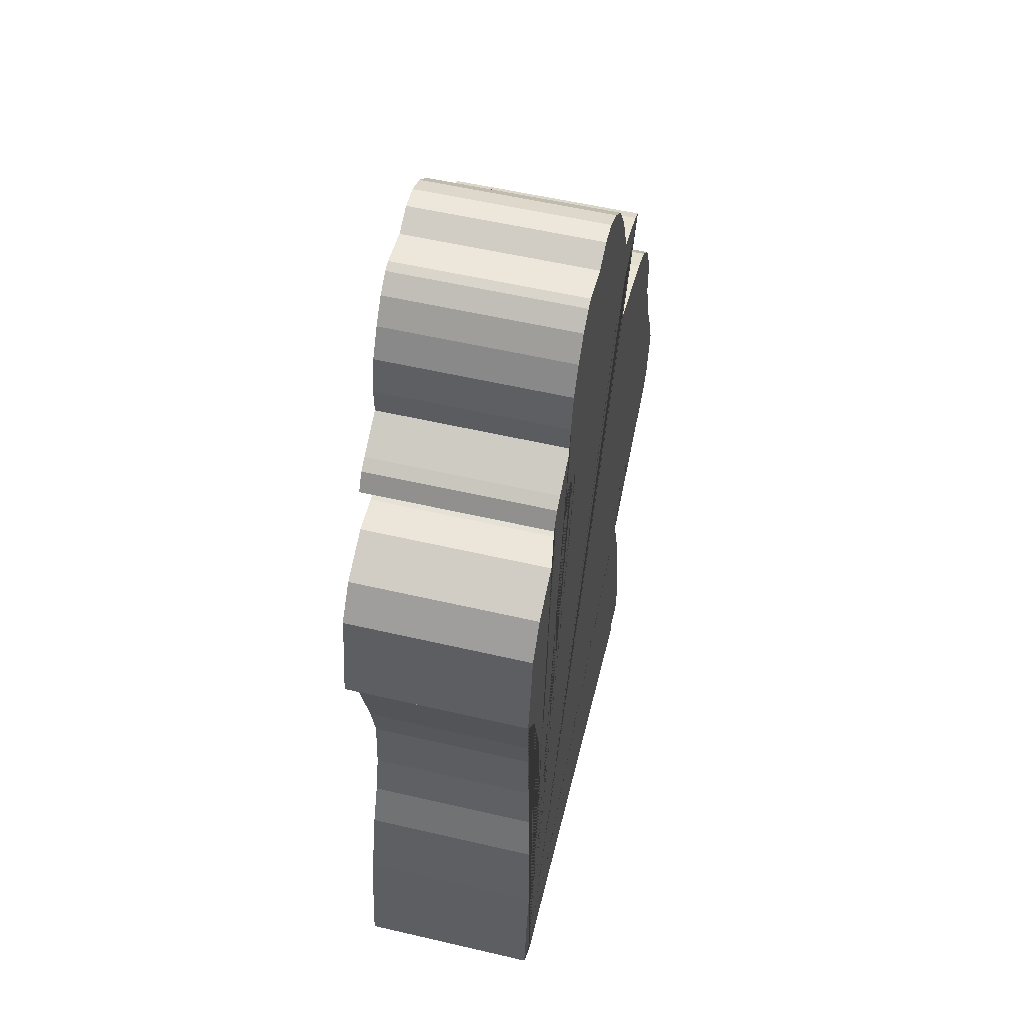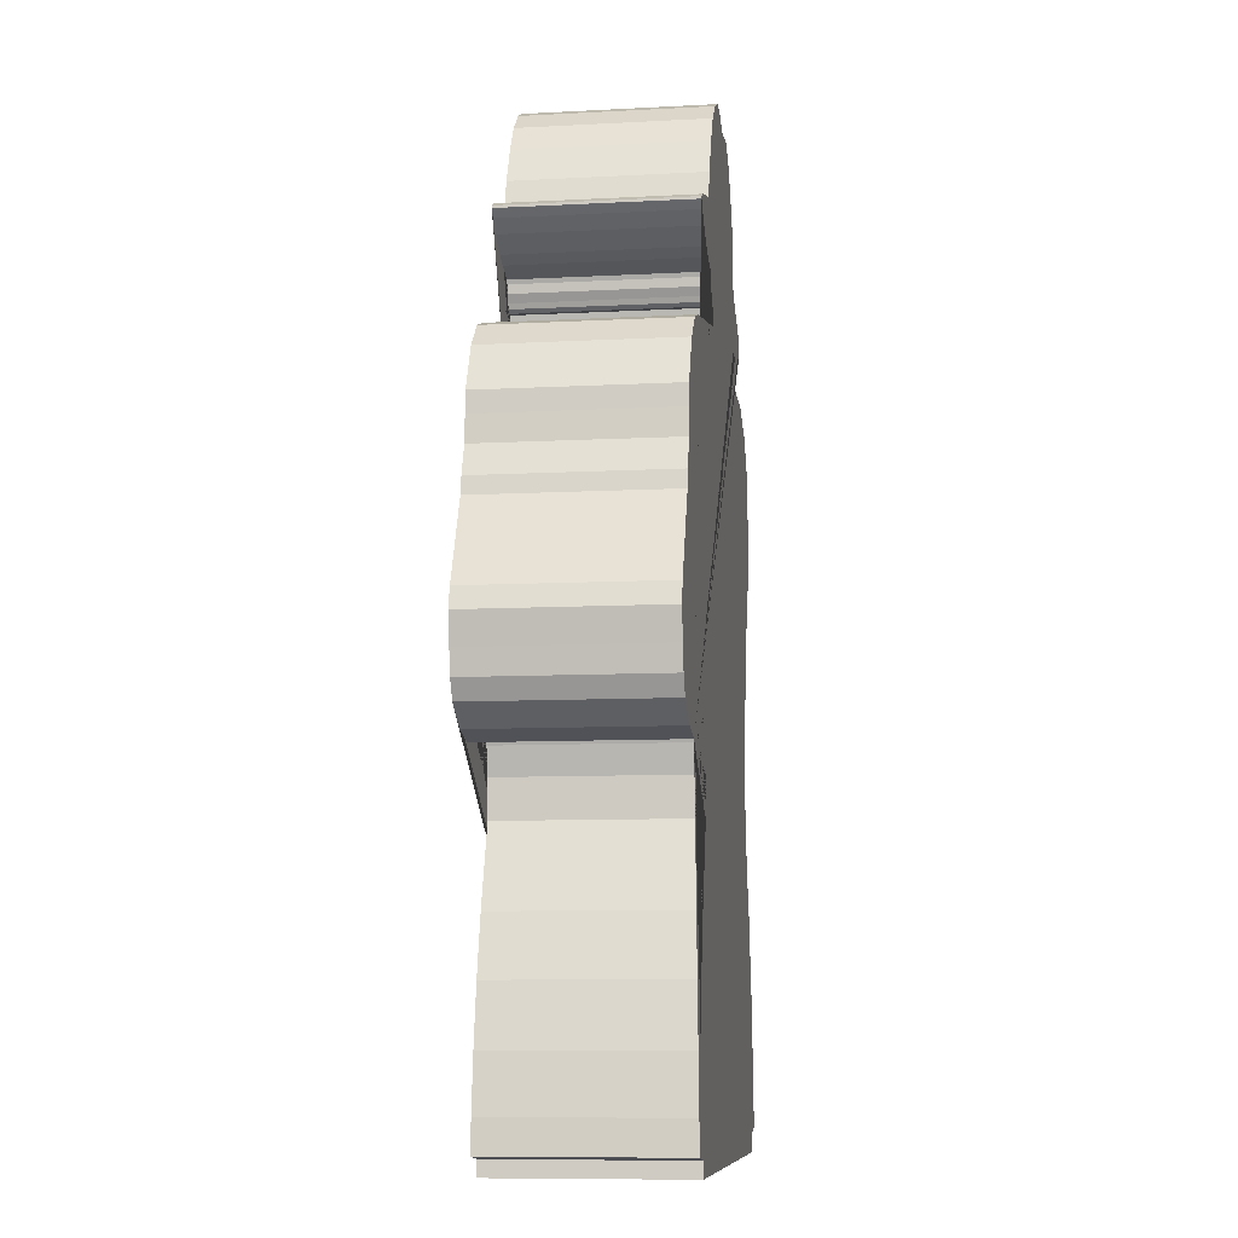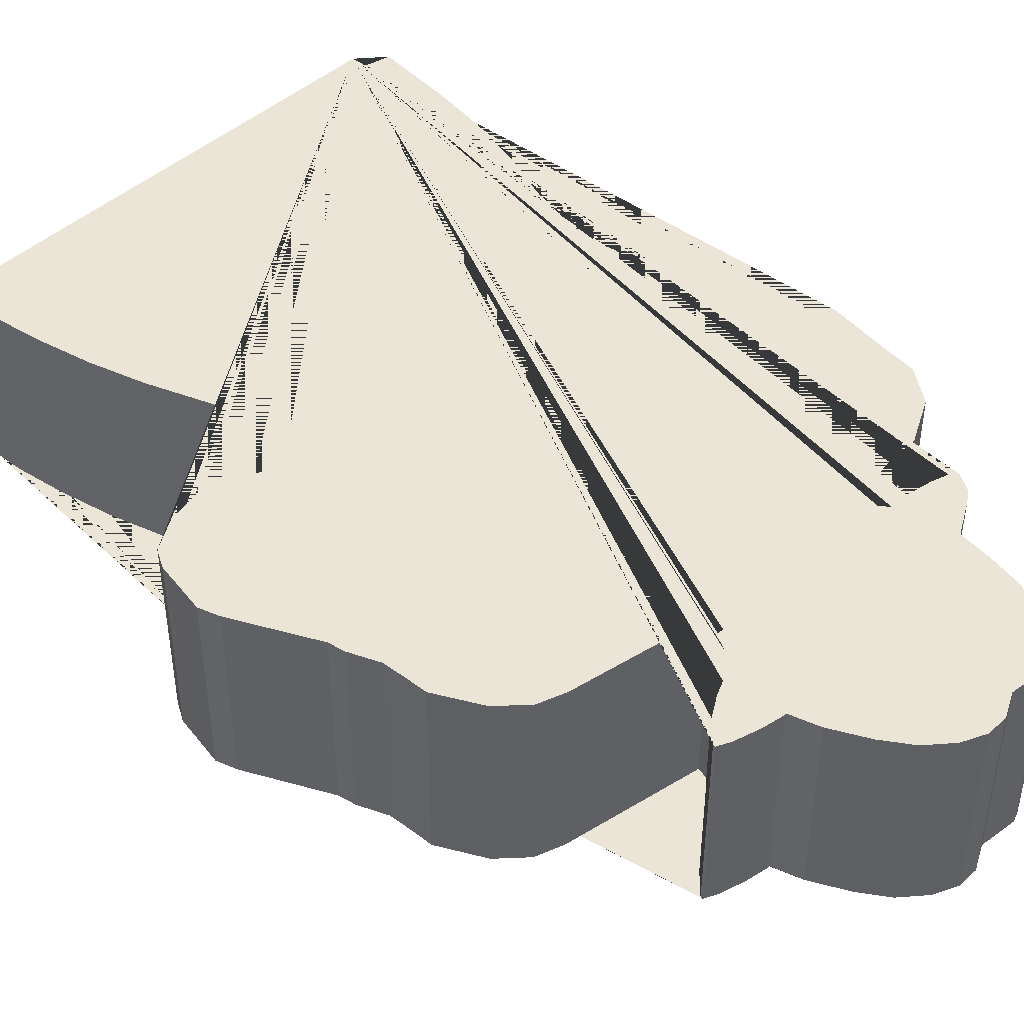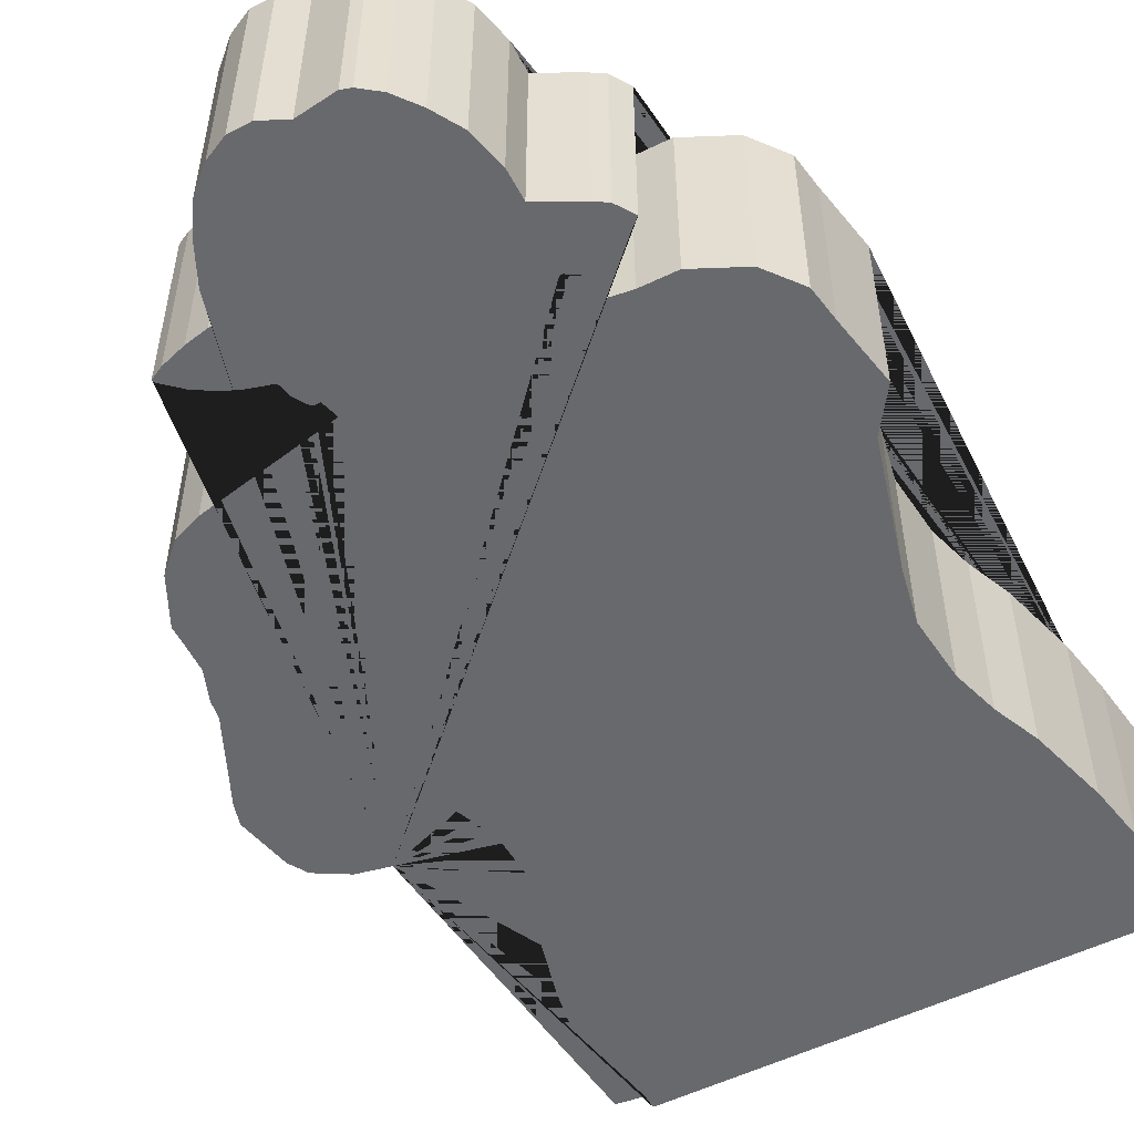
<metadata>
{"format":"obj","ext":"obj","renderer":"f3d","projection":"perspective","resolution":1024,"background":"white","views":[{"elev":55.2,"azim":-76.2,"up":"+Y"},{"elev":-9.4,"azim":97.8,"up":"+Y"},{"elev":44.4,"azim":133.2,"up":"+Z"},{"elev":-52.8,"azim":-151.9,"up":"+Z"}]}
</metadata>
<code>
o Cube.001
v 0.2874 -0.1013 0.08084
v 0.2874 -0.1013 -0.08084
v 0.2965 -0.08545 -0.08084
v 0.2965 -0.08545 0.08084
v 0.2106 -0.1178 0.08084
v 0.2106 -0.1178 -0.08084
v 0.2325 -0.1233 -0.08084
v 0.2325 -0.1233 0.08084
v 0.1679 -0.09956 -0.08084
v 0.1679 -0.09956 0.08084
v 0.299 -0.07265 -0.08084
v 0.299 -0.07265 0.08084
v 0.2606 -0.1172 0.08084
v 0.2606 -0.1172 -0.08084
v 0.3057 -0.03972 -0.08084
v 0.3057 -0.03972 0.08084
v 0.3004 -0.02208 -0.08084
v 0.3004 -0.02208 0.08084
v 0.2672 0.04885 -0.08084
v 0.2672 0.04885 0.08084
v 0.2647 0.06367 -0.08084
v 0.2647 0.06367 0.08084
v 0.2549 0.08908 -0.08084
v 0.2549 0.08908 0.08084
v 0.2538 0.1113 -0.08084
v 0.2538 0.1113 0.08084
v 0.2535 0.129 -0.08084
v 0.2535 0.129 0.08084
v 0.234 0.1678 -0.08084
v 0.234 0.1678 0.08084
v 0.2122 0.1889 -0.08084
v 0.2122 0.1889 0.08084
v 0.1889 0.1974 -0.08084
v 0.1889 0.1974 0.08084
v 0.07137 0.2211 -0.08084
v 0.07137 0.2211 0.08084
v 0.07525 0.2359 -0.08084
v 0.07525 0.2359 0.08084
v 0.08055 0.2355 -0.08084
v 0.08055 0.2355 0.08084
v 0.08372 0.2383 -0.08084
v 0.08372 0.2383 0.08084
v 0.08584 0.2426 -0.08084
v 0.08584 0.2426 0.08084
v 0.08972 0.2493 -0.08084
v 0.08972 0.2493 0.08084
v 0.09078 0.2567 -0.08084
v 0.09078 0.2567 0.08084
v 0.09219 0.2602 -0.08084
v 0.09219 0.2602 0.08084
v 0.1112 0.2659 -0.08084
v 0.1112 0.2659 0.08084
v 0.1232 0.2708 -0.08084
v 0.1232 0.2708 0.08084
v 0.1416 0.2814 -0.08084
v 0.1416 0.2814 0.08084
v 0.1522 0.2909 -0.08084
v 0.1522 0.2909 0.08084
v 0.1585 0.2969 -0.08084
v 0.1585 0.2969 0.08084
v 0.1585 0.299 -0.08083
v 0.1585 0.299 0.08084
v 0.1479 0.3043 -0.08083
v 0.1479 0.3043 0.08084
v 0.1271 0.3107 -0.08083
v 0.1271 0.3107 0.08084
v 0.1077 0.3146 -0.08083
v 0.1077 0.3146 0.08084
v 0.1049 0.3146 -0.08083
v 0.1049 0.3146 0.08084
v 0.09784 0.3396 -0.08083
v 0.09784 0.3396 0.08084
v 0.08266 0.371 -0.08083
v 0.08266 0.371 0.08084
v 0.06714 0.395 -0.08083
v 0.06714 0.395 0.08084
v 0.04738 0.4127 -0.08083
v 0.04738 0.4127 0.08084
v 0.02797 0.4218 -0.08083
v 0.02797 0.4218 0.08084
v 0.008912 0.4222 -0.08083
v 0.008912 0.4222 0.08084
v -0.01216 0.4122 -0.08083
v -0.01216 0.4122 0.08084
v -0.045 0.4161 -0.08083
v -0.045 0.4161 0.08084
v -0.05309 0.4134 -0.08083
v -0.05309 0.4134 0.08084
v -0.06853 0.4019 -0.08083
v -0.06853 0.4019 0.08084
v -0.08372 0.3823 -0.08083
v -0.08372 0.3823 0.08084
v -0.09769 0.3582 -0.08083
v -0.09769 0.3582 0.08084
v -0.1049 0.3265 -0.08083
v -0.1049 0.3265 0.08084
v -0.1045 0.3011 -0.08083
v -0.1045 0.3011 0.08084
v -0.1388 0.2829 -0.08084
v -0.1388 0.2829 0.08084
v -0.1489 0.2765 -0.08084
v -0.1489 0.2765 0.08084
v -0.1557 0.2659 -0.08084
v -0.1557 0.2659 0.08084
v -0.1587 0.2613 -0.08084
v -0.1587 0.2613 0.08084
v -0.1527 0.2562 -0.08084
v -0.1527 0.2562 0.08084
v -0.1392 0.2515 -0.08084
v -0.1392 0.2515 0.08084
v -0.1155 0.2469 -0.08084
v -0.1155 0.2469 0.08084
v -0.09811 0.2469 -0.08084
v -0.09811 0.2469 0.08084
v -0.09218 0.2384 -0.08084
v -0.09218 0.2384 0.08084
v -0.0871 0.2359 -0.08084
v -0.0871 0.2359 0.08084
v -0.0816 0.2371 -0.08084
v -0.0816 0.2371 0.08084
v -0.07821 0.2278 -0.08084
v -0.07821 0.2278 0.08084
v -0.08244 0.2244 -0.08084
v -0.08244 0.2244 0.08084
v -0.1341 0.2168 -0.08084
v -0.1341 0.2168 0.08084
v -0.1646 0.2164 -0.08084
v -0.1646 0.2164 0.08084
v -0.2048 0.1969 -0.08084
v -0.2048 0.1969 0.08084
v -0.2273 0.1681 -0.08084
v -0.2273 0.1681 0.08084
v -0.2315 0.1397 -0.08084
v -0.2315 0.1397 0.08084
v -0.2417 0.08342 -0.08084
v -0.2417 0.08342 0.08084
v -0.2175 0.04954 -0.08084
v -0.2175 0.04954 0.08084
v -0.1887 -0.05251 -0.08084
v -0.1887 -0.05251 0.08084
v -0.1794 -0.09697 -0.08084
v -0.1794 -0.09697 0.08084
v -0.1841 -0.1508 -0.08084
v -0.1841 -0.1508 0.08084
v -0.1951 -0.1893 -0.08084
v -0.1951 -0.1893 0.08084
v -0.2107 -0.2274 -0.08084
v -0.2107 -0.2274 0.08084
v -0.2285 -0.2926 -0.08084
v -0.2285 -0.2926 0.08084
v -0.237 -0.3409 -0.08084
v -0.237 -0.3409 0.08084
v -0.2455 -0.4074 -0.08084
v -0.2455 -0.4074 0.08084
v -0.2227 -0.4125 -0.08084
v -0.2227 -0.4125 0.08084
v -0.2222 -0.4277 -0.08084
v -0.2222 -0.4277 0.08084
v 0.1838 -0.4282 -0.08084
v 0.1838 -0.4282 0.08084
v 0.1838 -0.4151 -0.08084
v 0.1838 -0.4151 0.08084
v 0.2075 -0.4121 -0.08084
v 0.2075 -0.4121 0.08084
v 0.2067 -0.385 -0.08084
v 0.2067 -0.385 0.08084
v 0.2008 -0.3393 -0.08084
v 0.2008 -0.3393 0.08084
v 0.191 -0.2893 -0.08084
v 0.191 -0.2893 0.08084
v 0.1775 -0.2398 -0.08084
v 0.1775 -0.2398 0.08084
v 0.1538 -0.1724 -0.08084
v 0.1538 -0.1724 0.08084
v 0.1546 -0.1403 -0.08084
v 0.1546 -0.1403 0.08084
v 0.161 -0.1174 -0.08084
v 0.161 -0.1174 0.08084
v 0.1679 -0.09956 -0.08084
v 0.1679 -0.09956 0.08084
v -0.2222 -0.4277 0.08084
v 0.1838 -0.4282 0.08084
v 0.1838 -0.4151 0.08084
v 0.2075 -0.4121 0.08084
v 0.2067 -0.385 0.08084
v 0.2008 -0.3393 0.08084
v 0.191 -0.2893 0.08084
v 0.1775 -0.2398 0.08084
v 0.1538 -0.1724 0.08084
v 0.1546 -0.1403 0.08084
v 0.161 -0.1174 0.08084
v 0.1679 -0.09956 0.08084
v 0.1679 -0.09956 0.08084
v 0.2106 -0.1178 0.08084
v 0.2325 -0.1233 0.08084
v 0.2606 -0.1172 0.08084
v 0.2874 -0.1013 0.08084
v 0.2965 -0.08545 0.08084
v 0.299 -0.07265 0.08084
v 0.3057 -0.03972 0.08084
v 0.3004 -0.02208 0.08084
v 0.2672 0.04885 0.08084
v 0.2647 0.06367 0.08084
v 0.2549 0.08908 0.08084
v 0.2538 0.1113 0.08084
v 0.2535 0.129 0.08084
v 0.234 0.1678 0.08084
v 0.2122 0.1889 0.08084
v 0.1889 0.1974 0.08084
v 0.07137 0.2211 0.08084
v 0.07525 0.2359 0.08084
v 0.08055 0.2355 0.08084
v 0.08372 0.2383 0.08084
v 0.08584 0.2426 0.08084
v 0.08972 0.2493 0.08084
v 0.09078 0.2567 0.08084
v 0.09219 0.2602 0.08084
v 0.1112 0.2659 0.08084
v 0.1232 0.2708 0.08084
v 0.1416 0.2814 0.08084
v 0.1522 0.2909 0.08084
v 0.1585 0.2969 0.08084
v 0.1585 0.299 0.08084
v 0.1479 0.3043 0.08084
v 0.1271 0.3107 0.08084
v 0.1077 0.3146 0.08084
v 0.1049 0.3146 0.08084
v 0.09784 0.3396 0.08084
v 0.08266 0.371 0.08084
v 0.06714 0.395 0.08084
v 0.04738 0.4127 0.08084
v 0.02797 0.4218 0.08084
v 0.008912 0.4222 0.08084
v -0.01216 0.4122 0.08084
v -0.045 0.4161 0.08084
v -0.05309 0.4134 0.08084
v -0.06853 0.4019 0.08084
v -0.08372 0.3823 0.08084
v -0.09769 0.3582 0.08084
v -0.1049 0.3265 0.08084
v -0.1045 0.3011 0.08084
v -0.1388 0.2829 0.08084
v -0.1489 0.2765 0.08084
v -0.1557 0.2659 0.08084
v -0.1587 0.2613 0.08084
v -0.1527 0.2562 0.08084
v -0.1392 0.2515 0.08084
v -0.1155 0.2469 0.08084
v -0.09811 0.2469 0.08084
v -0.09218 0.2384 0.08084
v -0.0871 0.2359 0.08084
v -0.0816 0.2371 0.08084
v -0.07821 0.2278 0.08084
v -0.08244 0.2244 0.08084
v -0.1341 0.2168 0.08084
v -0.1646 0.2164 0.08084
v -0.2048 0.1969 0.08084
v -0.2273 0.1681 0.08084
v -0.2315 0.1397 0.08084
v -0.2417 0.08342 0.08084
v -0.2175 0.04954 0.08084
v -0.1887 -0.05251 0.08084
v -0.1794 -0.09697 0.08084
v -0.1841 -0.1508 0.08084
v -0.1951 -0.1893 0.08084
v -0.2107 -0.2274 0.08084
v -0.2285 -0.2926 0.08084
v -0.237 -0.3409 0.08084
v -0.2455 -0.4074 0.08084
v -0.2227 -0.4125 0.08084
v -0.0816 0.2371 0.08084
v -0.07821 0.2278 0.08084
v 0.1838 -0.4282 0.08084
v -0.2222 -0.4277 0.08084
v 0.1838 -0.4151 0.08084
v 0.2075 -0.4121 0.08084
v 0.2067 -0.385 0.08084
v 0.2008 -0.3393 0.08084
v 0.191 -0.2893 0.08084
v 0.1775 -0.2398 0.08084
v 0.1538 -0.1724 0.08084
v 0.1546 -0.1403 0.08084
v 0.161 -0.1174 0.08084
v 0.1679 -0.09956 0.08084
v 0.1679 -0.09956 0.08084
v 0.2106 -0.1178 0.08084
v 0.2325 -0.1233 0.08084
v 0.2606 -0.1172 0.08084
v 0.2874 -0.1013 0.08084
v 0.2965 -0.08545 0.08084
v 0.299 -0.07265 0.08084
v 0.3057 -0.03972 0.08084
v 0.3004 -0.02208 0.08084
v 0.2672 0.04885 0.08084
v 0.2647 0.06367 0.08084
v 0.2549 0.08908 0.08084
v 0.2538 0.1113 0.08084
v 0.2535 0.129 0.08084
v 0.234 0.1678 0.08084
v 0.2122 0.1889 0.08084
v 0.1889 0.1974 0.08084
v 0.07137 0.2211 0.08084
v 0.07525 0.2359 0.08084
v 0.08055 0.2355 0.08084
v 0.08372 0.2383 0.08084
v 0.08584 0.2426 0.08084
v 0.08972 0.2493 0.08084
v 0.09078 0.2567 0.08084
v 0.09219 0.2602 0.08084
v 0.1112 0.2659 0.08084
v 0.1232 0.2708 0.08084
v 0.1416 0.2814 0.08084
v 0.1522 0.2909 0.08084
v 0.1585 0.2969 0.08084
v 0.1585 0.299 0.08084
v 0.1479 0.3043 0.08084
v 0.1271 0.3107 0.08084
v 0.1077 0.3146 0.08084
v 0.1049 0.3146 0.08084
v 0.09784 0.3396 0.08084
v 0.08266 0.371 0.08084
v 0.06714 0.395 0.08084
v 0.04738 0.4127 0.08084
v 0.02797 0.4218 0.08084
v 0.008912 0.4222 0.08084
v -0.01216 0.4122 0.08084
v -0.045 0.4161 0.08084
v -0.05309 0.4134 0.08084
v -0.06853 0.4019 0.08084
v -0.08372 0.3823 0.08084
v -0.09769 0.3582 0.08084
v -0.1049 0.3265 0.08084
v -0.1045 0.3011 0.08084
v -0.1388 0.2829 0.08084
v -0.1489 0.2765 0.08084
v -0.1557 0.2659 0.08084
v -0.1587 0.2613 0.08084
v -0.1527 0.2562 0.08084
v -0.1392 0.2515 0.08084
v -0.1155 0.2469 0.08084
v -0.09811 0.2469 0.08084
v -0.09218 0.2384 0.08084
v -0.0871 0.2359 0.08084
v -0.08244 0.2244 0.08084
v -0.1341 0.2168 0.08084
v -0.1646 0.2164 0.08084
v -0.2048 0.1969 0.08084
v -0.2273 0.1681 0.08084
v -0.2315 0.1397 0.08084
v -0.2417 0.08342 0.08084
v -0.2175 0.04954 0.08084
v -0.1887 -0.05251 0.08084
v -0.1794 -0.09697 0.08084
v -0.1841 -0.1508 0.08084
v -0.1951 -0.1893 0.08084
v -0.2107 -0.2274 0.08084
v -0.2285 -0.2926 0.08084
v -0.237 -0.3409 0.08084
v -0.2455 -0.4074 0.08084
v -0.2227 -0.4125 0.08084
f 1 2 3 4
f 5 6 7 8
f 9 6 5 10
f 4 3 11 12
f 13 14 2 1
f 8 7 14 13
f 12 11 15 16
f 16 15 17 18
f 18 17 19 20
f 20 19 21 22
f 22 21 23 24
f 24 23 25 26
f 26 25 27 28
f 28 27 29 30
f 30 29 31 32
f 32 31 33 34
f 34 33 35 36
f 36 35 37 38
f 38 37 39 40
f 40 39 41 42
f 42 41 43 44
f 44 43 45 46
f 46 45 47 48
f 48 47 49 50
f 50 49 51 52
f 52 51 53 54
f 54 53 55 56
f 56 55 57 58
f 58 57 59 60
f 60 59 61 62
f 62 61 63 64
f 64 63 65 66
f 66 65 67 68
f 68 67 69 70
f 70 69 71 72
f 72 71 73 74
f 74 73 75 76
f 76 75 77 78
f 78 77 79 80
f 80 79 81 82
f 82 81 83 84
f 84 83 85 86
f 86 85 87 88
f 88 87 89 90
f 90 89 91 92
f 92 91 93 94
f 94 93 95 96
f 96 95 97 98
f 98 97 99 100
f 100 99 101 102
f 102 101 103 104
f 104 103 105 106
f 106 105 107 108
f 108 107 109 110
f 110 109 111 112
f 112 111 113 114
f 114 113 115 116
f 116 115 117 118
f 118 117 119 120
f 120 119 121 122
f 122 121 123 124
f 124 123 125 126
f 126 125 127 128
f 128 127 129 130
f 130 129 131 132
f 132 131 133 134
f 134 133 135 136
f 136 135 137 138
f 138 137 139 140
f 140 139 141 142
f 142 141 143 144
f 144 143 145 146
f 146 145 147 148
f 148 147 149 150
f 150 149 151 152
f 152 151 153 154
f 154 153 155 156
f 156 155 157 158
f 158 157 159 160
f 160 159 161 162
f 162 161 163 164
f 164 163 165 166
f 166 165 167 168
f 168 167 169 170
f 170 169 171 172
f 172 171 173 174
f 174 173 175 176
f 176 175 177 178
f 178 177 179 180
f 7 6 9 179 177 175 173 171 169 167 165 163 161 159 157 155 153 151 149 147 145 143 141 139 137 135 133 131 129 127 125 123 121 119 117 115 113 111 109 107 105 103 101 99 97 95 93 91 89 87 85 83 81 79 77 75 73 71 69 67 65 63 61 59 57 55 53 51 49 47 45 43 41 39 37 35 33 31 29 27 25 23 21 19 17 15 11 3 2 14
f 181 182 183 184 185 186 187 188 189 190 191 192 193 194 195 196 197 198 199 200 201 202 203 204 205 206 207 208 209 210 211 212 213 214 215 216 217 218 219 220 221 222 223 224 225 226 227 228 229 230 231 232 233 234 235 236 237 238 239 240 241 242 243 244 245 246 247 248 249 250 251 252 253 254 255 256 257 258 259 260 261 262 263 264 265 266 267 268 269 270
f 271 272 253 252
f 160 273 274 158
f 162 275 273 160
f 164 276 275 162
f 166 277 276 164
f 168 278 277 166
f 170 279 278 168
f 172 280 279 170
f 174 281 280 172
f 176 282 281 174
f 178 283 282 176
f 180 284 283 178
f 10 285 284 180
f 5 286 285 10
f 8 287 286 5
f 13 288 287 8
f 1 289 288 13
f 4 290 289 1
f 12 291 290 4
f 16 292 291 12
f 18 293 292 16
f 20 294 293 18
f 22 295 294 20
f 24 296 295 22
f 26 297 296 24
f 28 298 297 26
f 30 299 298 28
f 32 300 299 30
f 34 301 300 32
f 36 302 301 34
f 38 303 302 36
f 40 304 303 38
f 42 305 304 40
f 44 306 305 42
f 46 307 306 44
f 48 308 307 46
f 50 309 308 48
f 52 310 309 50
f 54 311 310 52
f 56 312 311 54
f 58 313 312 56
f 60 314 313 58
f 62 315 314 60
f 64 316 315 62
f 66 317 316 64
f 68 318 317 66
f 70 319 318 68
f 72 320 319 70
f 74 321 320 72
f 76 322 321 74
f 78 323 322 76
f 80 324 323 78
f 82 325 324 80
f 84 326 325 82
f 86 327 326 84
f 88 328 327 86
f 90 329 328 88
f 92 330 329 90
f 94 331 330 92
f 96 332 331 94
f 98 333 332 96
f 100 334 333 98
f 102 335 334 100
f 104 336 335 102
f 106 337 336 104
f 108 338 337 106
f 110 339 338 108
f 112 340 339 110
f 114 341 340 112
f 116 342 341 114
f 118 343 342 116
f 120 271 343 118
f 122 272 271 120
f 124 344 272 122
f 126 345 344 124
f 128 346 345 126
f 130 347 346 128
f 132 348 347 130
f 134 349 348 132
f 136 350 349 134
f 138 351 350 136
f 140 352 351 138
f 142 353 352 140
f 144 354 353 142
f 146 355 354 144
f 148 356 355 146
f 150 357 356 148
f 152 358 357 150
f 154 359 358 152
f 156 360 359 154
f 158 274 360 156
f 318 319 227 226
f 292 293 201 200
f 272 344 254 253
f 319 320 228 227
f 293 294 202 201
f 344 345 255 254
f 320 321 229 228
f 294 295 203 202
f 345 346 256 255
f 321 322 230 229
f 295 296 204 203
f 346 347 257 256
f 322 323 231 230
f 296 297 205 204
f 347 348 258 257
f 323 324 232 231
f 297 298 206 205
f 348 349 259 258
f 324 325 233 232
f 298 299 207 206
f 349 350 260 259
f 325 326 234 233
f 299 300 208 207
f 274 273 182 181
f 350 351 261 260
f 326 327 235 234
f 300 301 209 208
f 273 275 183 182
f 351 352 262 261
f 327 328 236 235
f 301 302 210 209
f 275 276 184 183
f 352 353 263 262
f 328 329 237 236
f 302 303 211 210
f 276 277 185 184
f 353 354 264 263
f 329 330 238 237
f 303 304 212 211
f 277 278 186 185
f 354 355 265 264
f 330 331 239 238
f 304 305 213 212
f 278 279 187 186
f 355 356 266 265
f 331 332 240 239
f 305 306 214 213
f 279 280 188 187
f 356 357 267 266
f 332 333 241 240
f 306 307 215 214
f 280 281 189 188
f 357 358 268 267
f 333 334 242 241
f 307 308 216 215
f 281 282 190 189
f 358 359 269 268
f 334 335 243 242
f 308 309 217 216
f 282 283 191 190
f 359 360 270 269
f 335 336 244 243
f 309 310 218 217
f 283 284 192 191
f 360 274 181 270
f 336 337 245 244
f 310 311 219 218
f 284 285 193 192
f 337 338 246 245
f 311 312 220 219
f 285 286 194 193
f 338 339 247 246
f 312 313 221 220
f 286 287 195 194
f 339 340 248 247
f 313 314 222 221
f 287 288 196 195
f 340 341 249 248
f 314 315 223 222
f 288 289 197 196
f 341 342 250 249
f 315 316 224 223
f 289 290 198 197
f 342 343 251 250
f 316 317 225 224
f 290 291 199 198
f 343 271 252 251
f 317 318 226 225
f 291 292 200 199

</code>
